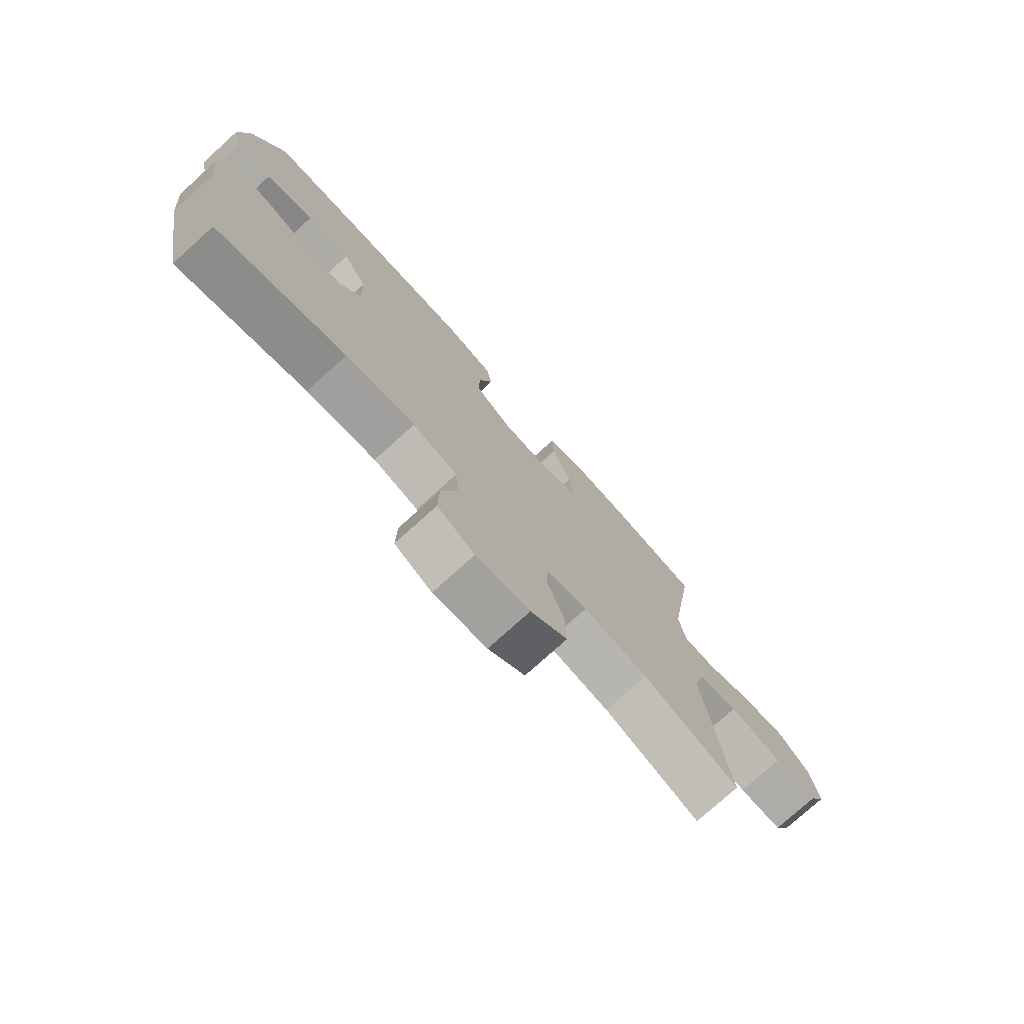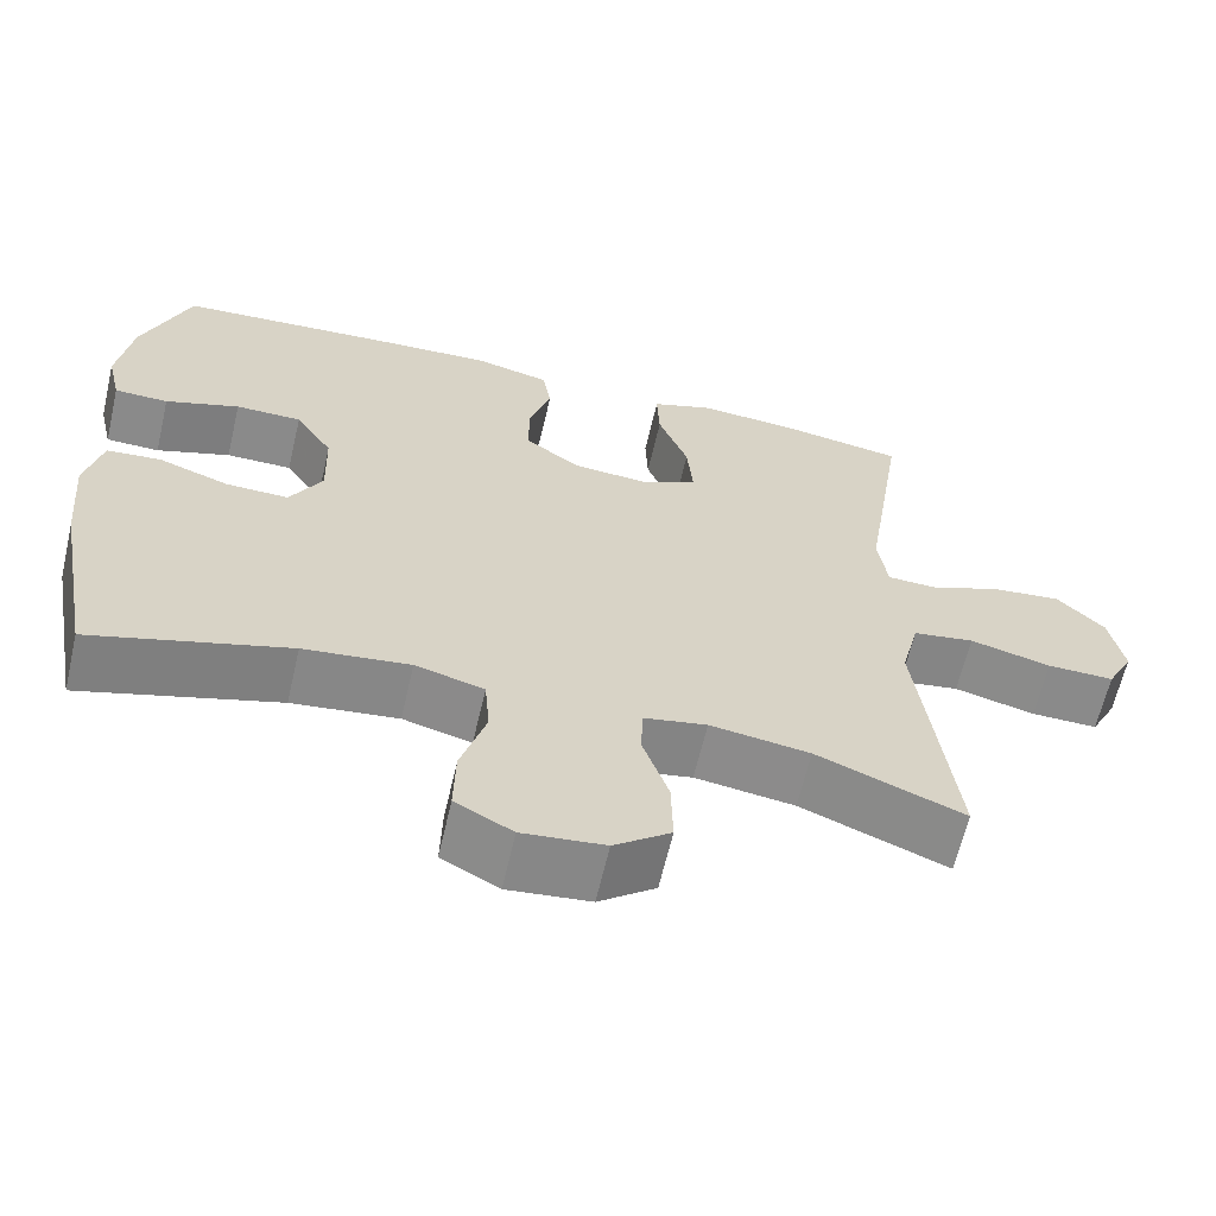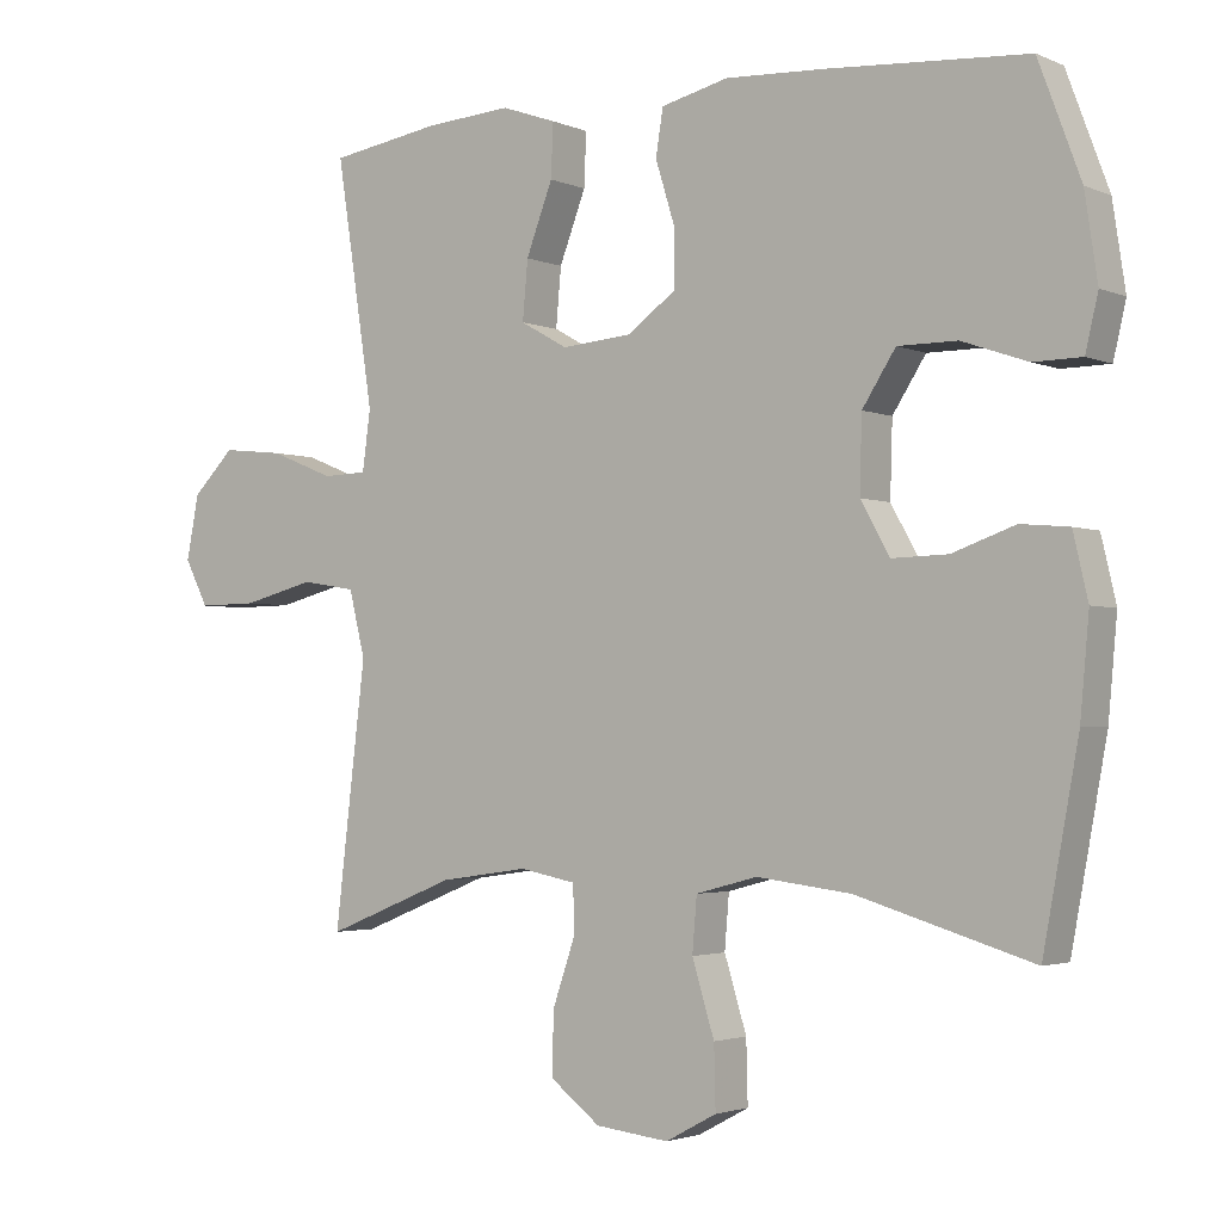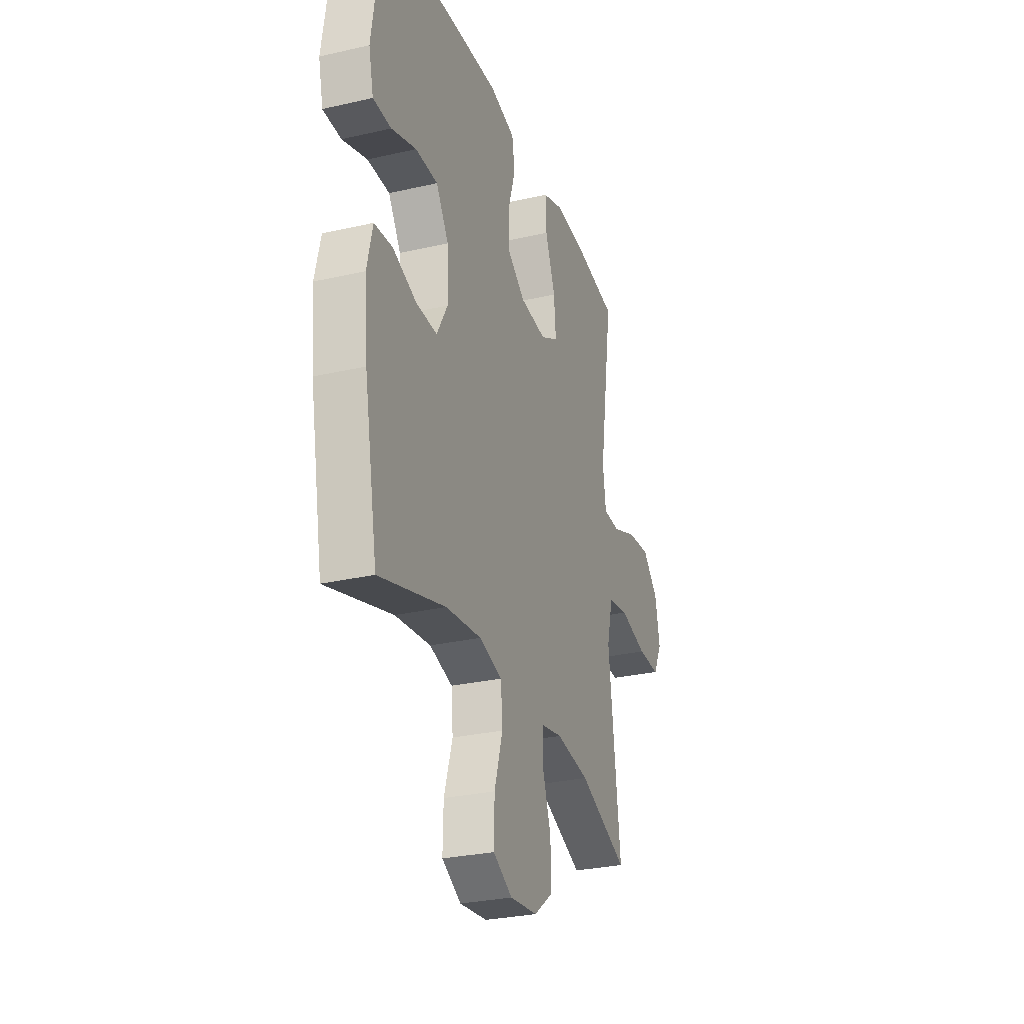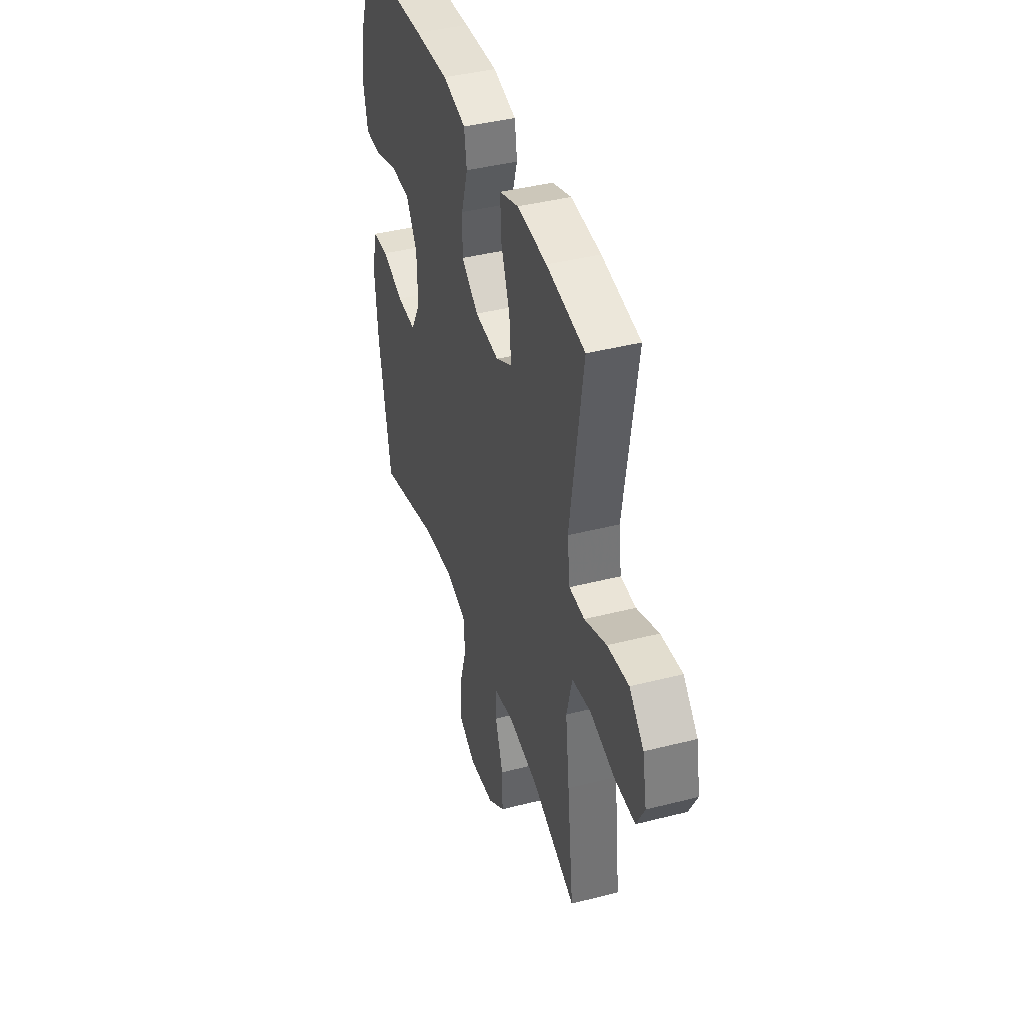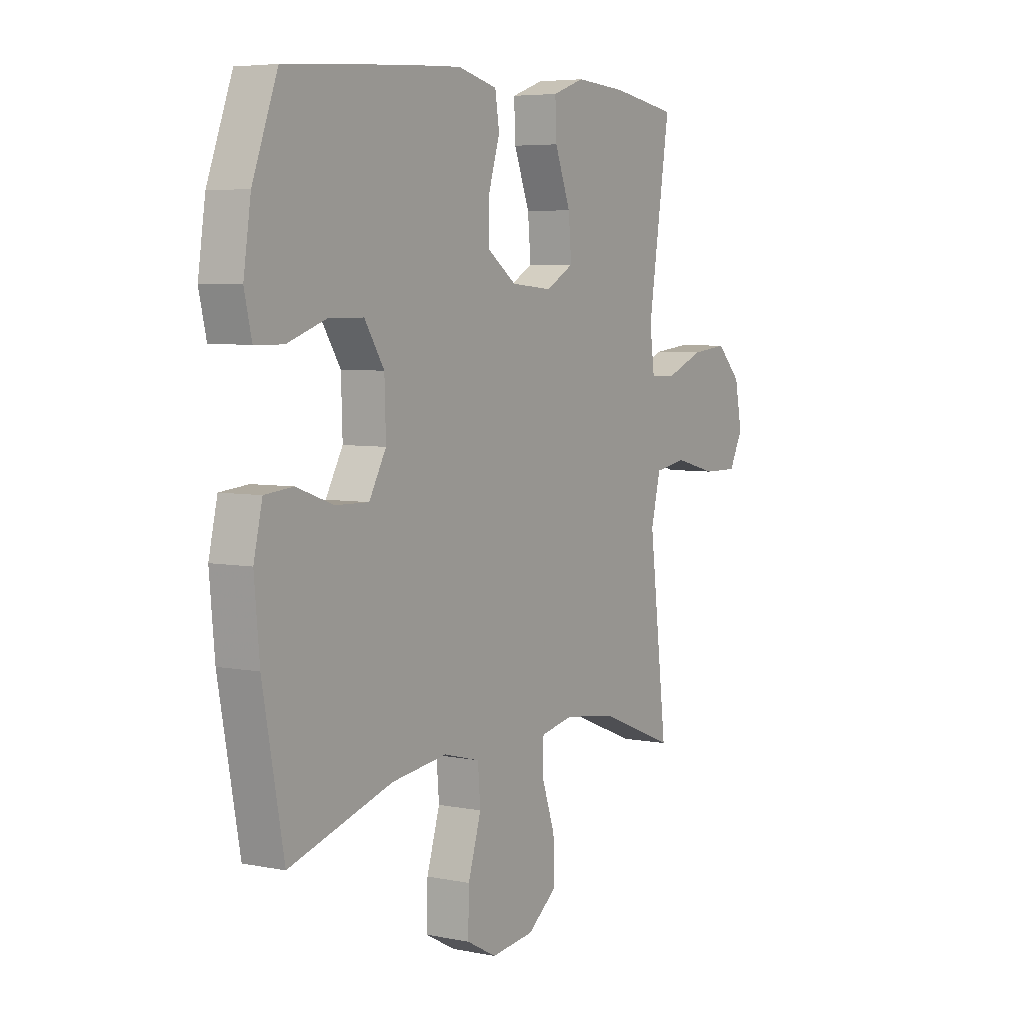
<metadata>
{"format":"obj","ext":"obj","renderer":"f3d","projection":"perspective","resolution":1024,"background":"white","views":[{"elev":-76.3,"azim":-47.9,"up":"+Z"},{"elev":-63.5,"azim":-13.1,"up":"+Z"},{"elev":-2.6,"azim":-144.9,"up":"+Z"},{"elev":-29.0,"azim":-71.1,"up":"+Z"},{"elev":41.4,"azim":72.8,"up":"+Z"},{"elev":5.4,"azim":-58.2,"up":"+Z"}]}
</metadata>
<code>
v 0.5 0.07 -0.5
v 0.323 0.07 -0.429
v 0.203 0.07 -0.412
v 0.127 0.07 -0.427
v 0.125 0.07 -0.49
v 0.156 0.07 -0.58
v 0.158 0.07 -0.664
v 0.09 0.07 -0.716
v -0.009 0.07 -0.727
v -0.078 0.07 -0.69
v -0.076 0.07 -0.606
v -0.046 0.07 -0.508
v -0.052 0.07 -0.435
v -0.135 0.07 -0.413
v -0.263 0.07 -0.429
v -0.5 0.07 -0.5
v -0.548 0.07 -0.241
v -0.56 0.07 -0.11
v -0.54 0.07 -0.024
v -0.475 0.07 -0.018
v -0.39 0.07 -0.048
v -0.314 0.07 -0.05
v -0.275 0.07 0.02
v -0.278 0.07 0.12
v -0.323 0.07 0.19
v -0.403 0.07 0.19
v -0.492 0.07 0.159
v -0.557 0.07 0.16
v -0.574 0.07 0.233
v -0.557 0.07 0.347
v -0.5 0.07 0.5
v -0.23 0.07 0.519
v -0.096 0.07 0.526
v -0.005 0.07 0.504
v 0.005 0.07 0.442
v -0.021 0.07 0.358
v -0.022 0.07 0.281
v 0.045 0.07 0.233
v 0.14 0.07 0.225
v 0.204 0.07 0.261
v 0.197 0.07 0.34
v 0.161 0.07 0.434
v 0.158 0.07 0.506
v 0.232 0.07 0.532
v 0.349 0.07 0.524
v 0.5 0.07 0.5
v 0.449 0.07 0.17
v 0.46 0.07 0.089
v 0.52 0.07 0.087
v 0.607 0.07 0.122
v 0.691 0.07 0.131
v 0.748 0.07 0.074
v 0.765 0.07 -0.013
v 0.733 0.07 -0.075
v 0.652 0.07 -0.074
v 0.554 0.07 -0.049
v 0.48 0.07 -0.061
v 0.458 0.07 -0.15
v 0.474 0.07 -0.281
v 0.5 0 -0.5
v 0.323 0 -0.429
v 0.203 0 -0.412
v 0.127 0 -0.427
v 0.125 0 -0.49
v 0.156 0 -0.58
v 0.158 0 -0.664
v 0.09 0 -0.716
v -0.009 0 -0.727
v -0.078 0 -0.69
v -0.076 0 -0.606
v -0.046 0 -0.508
v -0.052 0 -0.435
v -0.135 0 -0.413
v -0.263 0 -0.429
v -0.5 0 -0.5
v -0.548 0 -0.241
v -0.56 0 -0.11
v -0.54 0 -0.024
v -0.475 0 -0.018
v -0.39 0 -0.048
v -0.314 0 -0.05
v -0.275 0 0.02
v -0.278 0 0.12
v -0.323 0 0.19
v -0.403 0 0.19
v -0.492 0 0.159
v -0.557 0 0.16
v -0.574 0 0.233
v -0.557 0 0.347
v -0.5 0 0.5
v -0.23 0 0.519
v -0.096 0 0.526
v -0.005 0 0.504
v 0.005 0 0.442
v -0.021 0 0.358
v -0.022 0 0.281
v 0.045 0 0.233
v 0.14 0 0.225
v 0.204 0 0.261
v 0.197 0 0.34
v 0.161 0 0.434
v 0.158 0 0.506
v 0.232 0 0.532
v 0.349 0 0.524
v 0.5 0 0.5
v 0.449 0 0.17
v 0.46 0 0.089
v 0.52 0 0.087
v 0.607 0 0.122
v 0.691 0 0.131
v 0.748 0 0.074
v 0.765 0 -0.013
v 0.733 0 -0.075
v 0.652 0 -0.074
v 0.554 0 -0.049
v 0.48 0 -0.061
v 0.458 0 -0.15
v 0.474 0 -0.281
f 58 59 1 2
f 57 58 2 3
f 54 55 56
f 53 54 56
f 52 53 56
f 51 52 56
f 50 51 56
f 49 50 56
f 48 49 56 57
f 57 3 4
f 48 57 4
f 47 48 4
f 45 46 47
f 44 45 47
f 43 44 47
f 42 43 47
f 41 42 47
f 40 41 47
f 39 40 47 4
f 34 35 36
f 33 34 36
f 32 33 36
f 31 32 36
f 30 31 36
f 29 30 36
f 28 29 36
f 27 28 36
f 26 27 36
f 25 26 36 37
f 24 25 37 38
f 19 20 21
f 18 19 21
f 17 18 21
f 16 17 21
f 15 16 21
f 14 15 21 22
f 13 14 22 23
f 10 11 12
f 9 10 12
f 8 9 12
f 7 8 12
f 6 7 12
f 5 6 12
f 5 12 13
f 24 38 39
f 23 24 39
f 13 23 39
f 5 13 39
f 4 5 39
f 61 60 118 117
f 62 61 117 116
f 115 114 113
f 115 113 112
f 115 112 111
f 115 111 110
f 115 110 109
f 115 109 108
f 116 115 108 107
f 63 62 116
f 63 116 107
f 63 107 106
f 106 105 104
f 106 104 103
f 106 103 102
f 106 102 101
f 106 101 100
f 106 100 99
f 63 106 99 98
f 95 94 93
f 95 93 92
f 95 92 91
f 95 91 90
f 95 90 89
f 95 89 88
f 95 88 87
f 95 87 86
f 95 86 85
f 96 95 85 84
f 97 96 84 83
f 80 79 78
f 80 78 77
f 80 77 76
f 80 76 75
f 80 75 74
f 81 80 74 73
f 82 81 73 72
f 71 70 69
f 71 69 68
f 71 68 67
f 71 67 66
f 71 66 65
f 71 65 64
f 72 71 64
f 98 97 83
f 98 83 82
f 98 82 72
f 98 72 64
f 98 64 63
f 1 60 61 2
f 2 61 62 3
f 3 62 63 4
f 4 63 64 5
f 5 64 65 6
f 6 65 66 7
f 7 66 67 8
f 8 67 68 9
f 9 68 69 10
f 10 69 70 11
f 11 70 71 12
f 12 71 72 13
f 13 72 73 14
f 14 73 74 15
f 15 74 75 16
f 16 75 76 17
f 17 76 77 18
f 18 77 78 19
f 19 78 79 20
f 20 79 80 21
f 21 80 81 22
f 22 81 82 23
f 23 82 83 24
f 24 83 84 25
f 25 84 85 26
f 26 85 86 27
f 27 86 87 28
f 28 87 88 29
f 29 88 89 30
f 30 89 90 31
f 31 90 91 32
f 32 91 92 33
f 33 92 93 34
f 34 93 94 35
f 35 94 95 36
f 36 95 96 37
f 37 96 97 38
f 38 97 98 39
f 39 98 99 40
f 40 99 100 41
f 41 100 101 42
f 42 101 102 43
f 43 102 103 44
f 44 103 104 45
f 45 104 105 46
f 46 105 106 47
f 47 106 107 48
f 48 107 108 49
f 49 108 109 50
f 50 109 110 51
f 51 110 111 52
f 52 111 112 53
f 53 112 113 54
f 54 113 114 55
f 55 114 115 56
f 56 115 116 57
f 57 116 117 58
f 58 117 118 59
f 59 118 60 1

</code>
